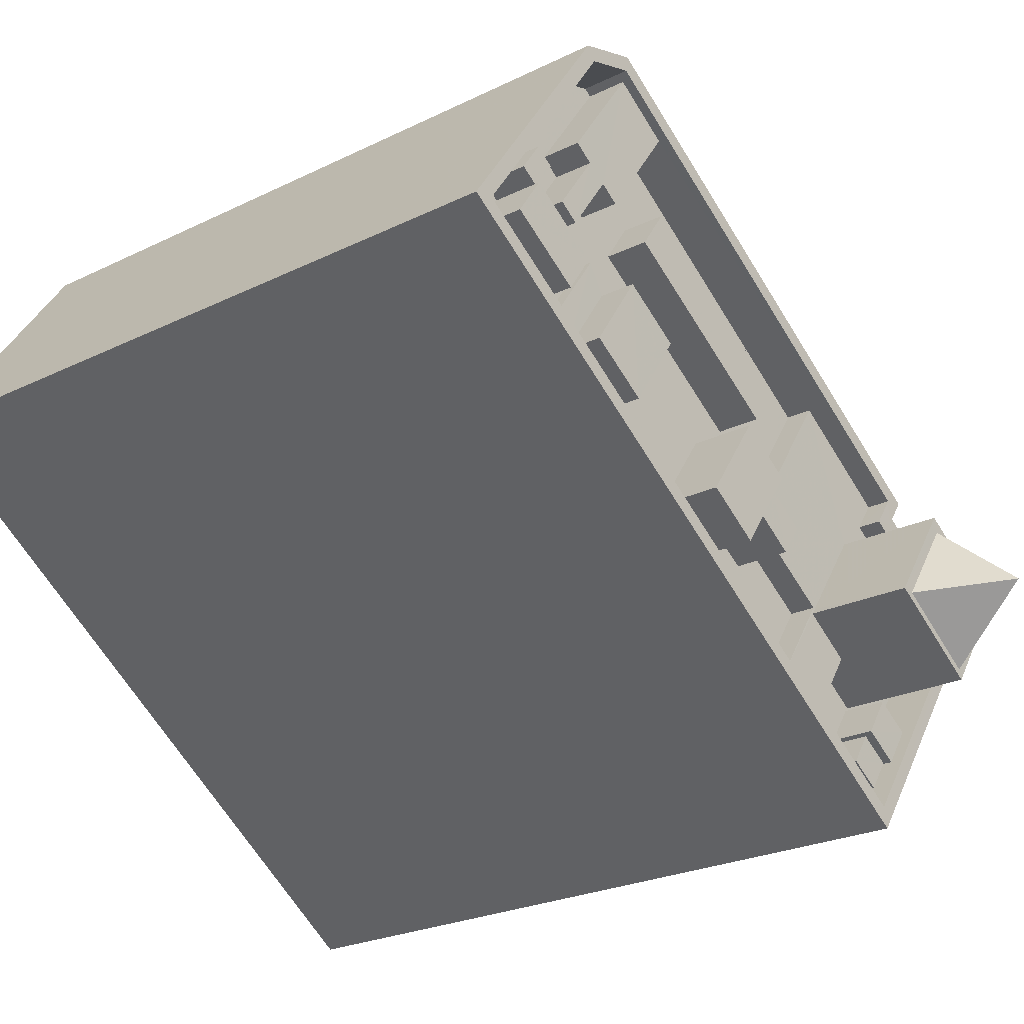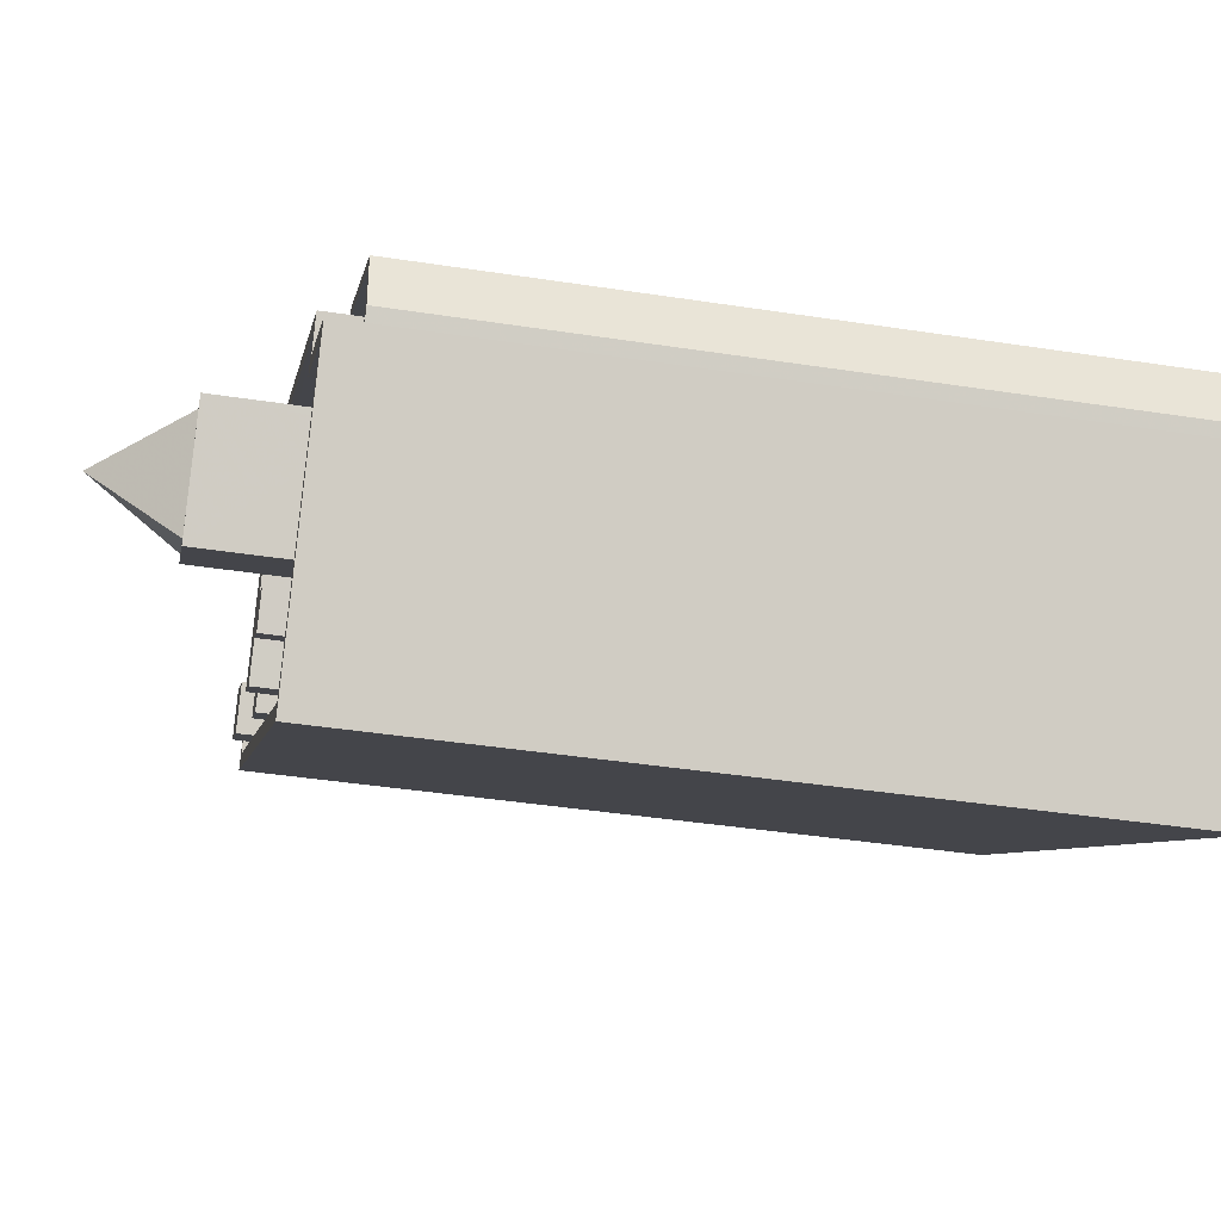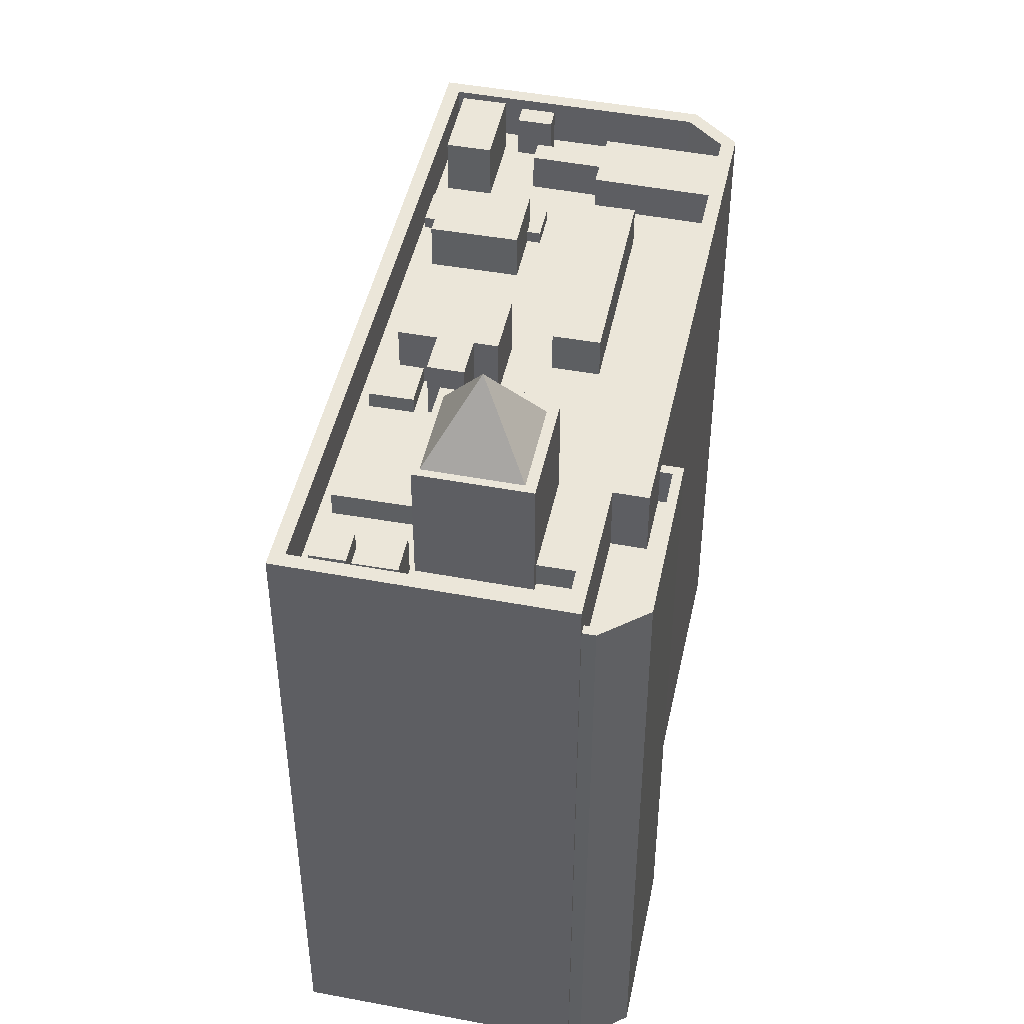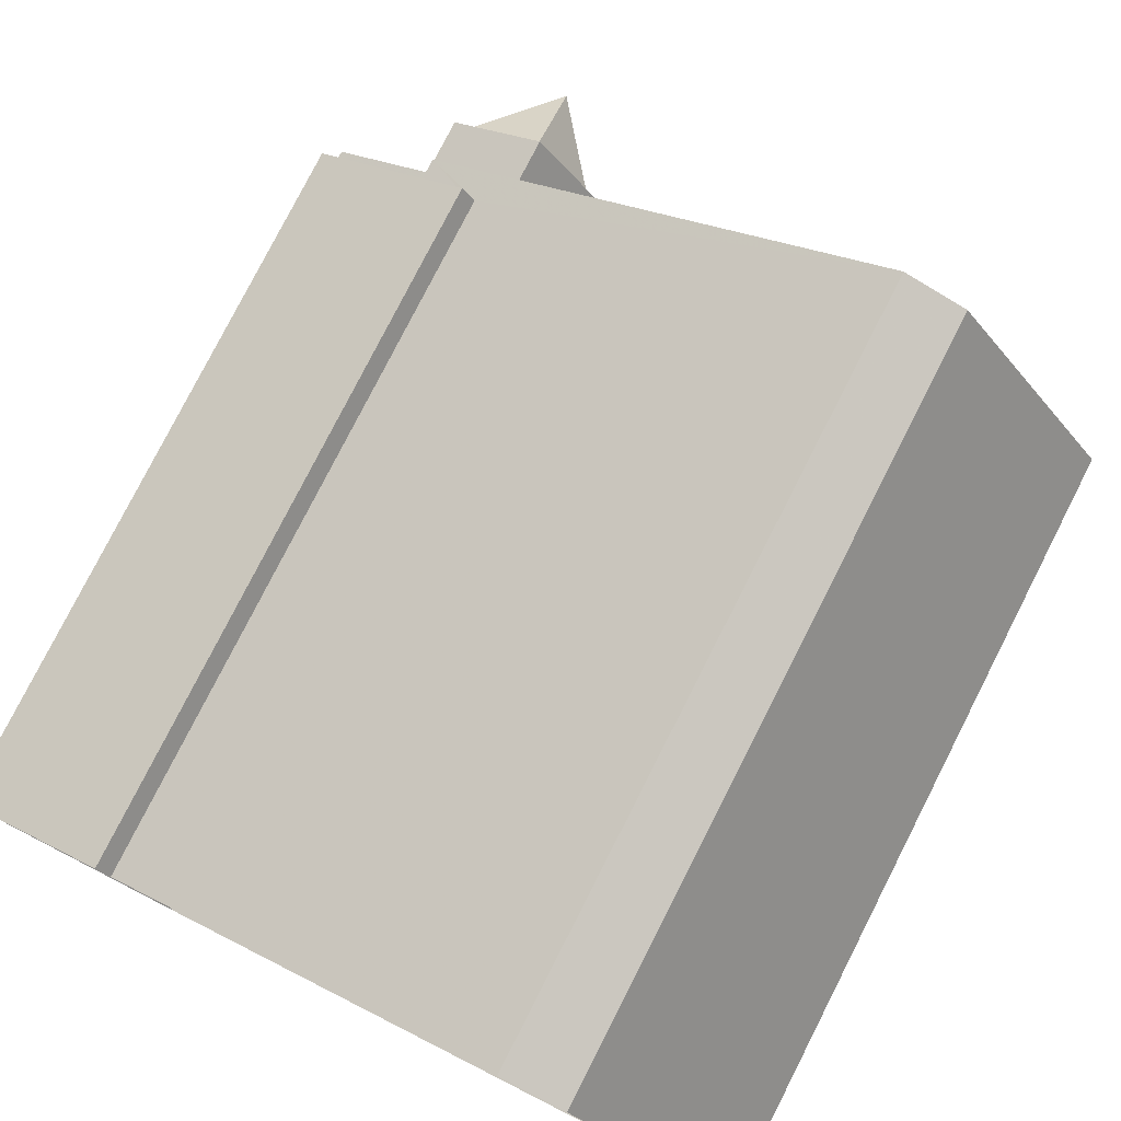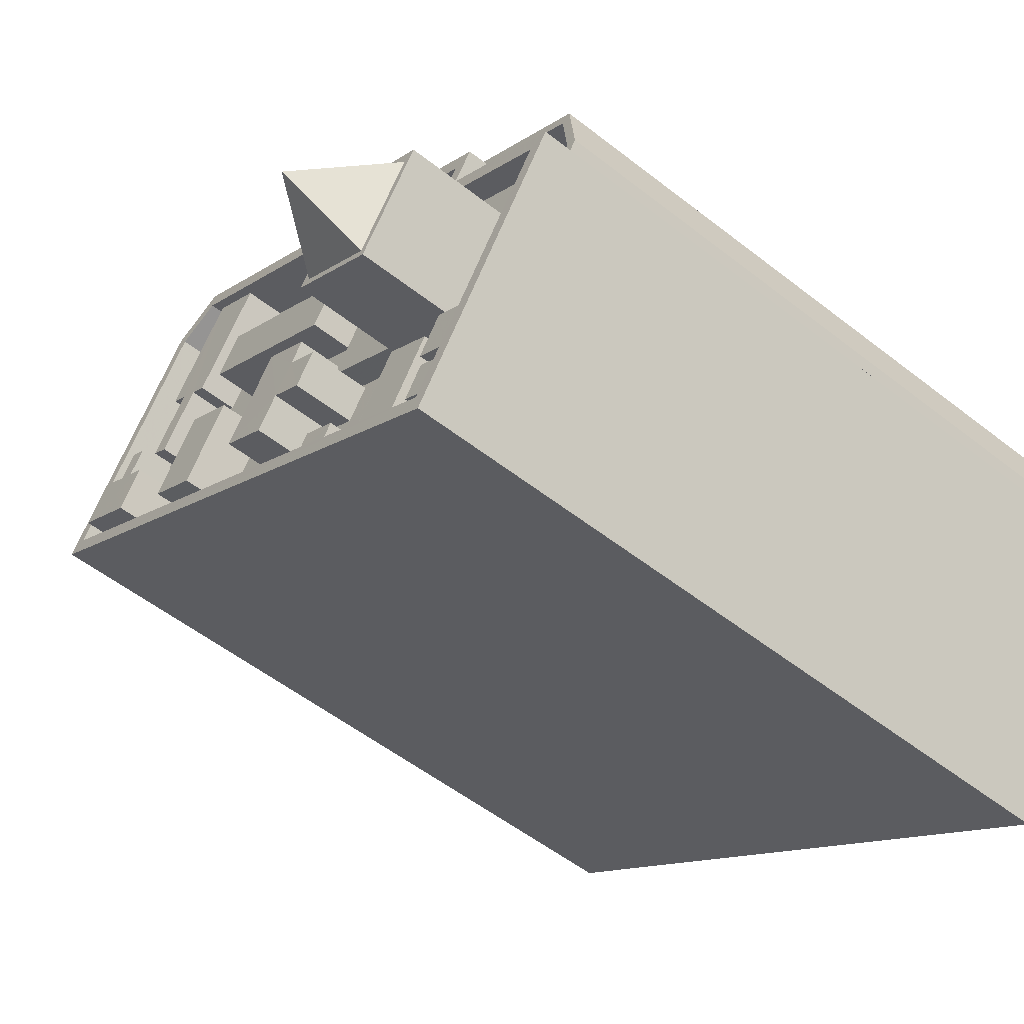
<metadata>
{"format":"obj","ext":"obj","renderer":"f3d","projection":"perspective","resolution":1024,"background":"white","views":[{"elev":-23.8,"azim":-50.4,"up":"+Y"},{"elev":-40.8,"azim":79.3,"up":"+Y"},{"elev":46.8,"azim":67.4,"up":"+Z"},{"elev":78.9,"azim":-153.0,"up":"+Y"},{"elev":-54.0,"azim":50.2,"up":"+Y"}]}
</metadata>
<code>
v -6832 -3.752e+04 42.78
v -6833 -3.752e+04 42.79
v -6833 -3.752e+04 40.29
v -6832 -3.752e+04 40.28
v -6833 -3.752e+04 40.29
v -6833 -3.752e+04 42.78
v -6842 -3.751e+04 40.29
v -6841 -3.751e+04 40.29
v -6841 -3.751e+04 42.79
v -6842 -3.751e+04 42.79
v -6832 -3.752e+04 0.1707
v -6832 -3.752e+04 0.1706
v -6832 -3.752e+04 42.78
v -6832 -3.752e+04 42.78
v -6832 -3.752e+04 0.1712
v -6832 -3.752e+04 42.79
v -6842 -3.751e+04 0.175
v -6842 -3.751e+04 42.79
v -6842 -3.751e+04 0.175
v -6842 -3.751e+04 42.79
v -6836 -3.752e+04 41.61
v -6833 -3.752e+04 42.79
v -6836 -3.752e+04 42.79
v -6833 -3.752e+04 41.61
v -6839 -3.752e+04 44.61
v -6839 -3.752e+04 40.29
v -6866 -3.75e+04 44.62
v -6866 -3.75e+04 0.1845
v -6880 -3.751e+04 0.1866
v -6870 -3.75e+04 44.62
v -6870 -3.75e+04 0.1855
v -6880 -3.751e+04 44.62
v -6840 -3.752e+04 40.29
v -6832 -3.752e+04 0.1706
v -6840 -3.752e+04 44.61
v -6832 -3.752e+04 44.6
v -6842 -3.754e+04 44.61
v -6842 -3.754e+04 0.1718
v -6843 -3.754e+04 44.61
v -6843 -3.754e+04 41.61
v -6878 -3.751e+04 41.62
v -6878 -3.751e+04 44.62
v -6875 -3.751e+04 41.62
v -6869 -3.75e+04 44.62
v -6872 -3.75e+04 41.62
v -6869 -3.75e+04 41.62
v -6878 -3.751e+04 41.62
v -6866 -3.75e+04 44.62
v -6866 -3.75e+04 41.62
v -6862 -3.75e+04 41.62
v -6846 -3.751e+04 41.61
v -6846 -3.751e+04 43.18
v -6862 -3.75e+04 44.04
v -6866 -3.75e+04 41.62
v -6866 -3.75e+04 44.04
v -6840 -3.752e+04 43.17
v -6840 -3.752e+04 44.61
v -6841 -3.752e+04 43.17
v -6841 -3.752e+04 44.61
v -6836 -3.752e+04 43.17
v -6833 -3.752e+04 44.61
v -6833 -3.752e+04 42.79
v -6836 -3.752e+04 42.79
v -6839 -3.753e+04 41.61
v -6842 -3.753e+04 41.61
v -6840 -3.753e+04 41.61
v -6835 -3.753e+04 41.61
v -6838 -3.752e+04 41.61
v -6838 -3.752e+04 43.17
v -6853 -3.752e+04 43.18
v -6853 -3.752e+04 41.61
v -6847 -3.752e+04 43.16
v -6847 -3.752e+04 41.61
v -6847 -3.752e+04 43.17
v -6847 -3.752e+04 43.16
v -6850 -3.752e+04 41.61
v -6850 -3.753e+04 41.61
v -6850 -3.753e+04 43.16
v -6850 -3.753e+04 41.61
v -6849 -3.753e+04 41.61
v -6847 -3.752e+04 41.61
v -6846 -3.753e+04 41.61
v -6844 -3.753e+04 43.16
v -6847 -3.753e+04 43.16
v -6844 -3.753e+04 41.61
v -6847 -3.753e+04 41.61
v -6847 -3.753e+04 41.61
v -6841 -3.753e+04 49.53
v -6841 -3.753e+04 49.53
v -6841 -3.753e+04 41.61
v -6847 -3.752e+04 49.53
v -6847 -3.752e+04 43.16
v -6846 -3.753e+04 49.53
v -6843 -3.752e+04 49.53
v -6843 -3.752e+04 43.17
v -6837 -3.752e+04 41.61
v -6837 -3.752e+04 49.53
v -6838 -3.752e+04 41.61
v -6841 -3.753e+04 41.61
v -6843 -3.753e+04 41.61
v -6843 -3.753e+04 44.24
v -6841 -3.753e+04 44.24
v -6841 -3.753e+04 41.61
v -6839 -3.753e+04 44.24
v -6839 -3.753e+04 41.61
v -6841 -3.753e+04 41.61
v -6841 -3.753e+04 44.24
v -6844 -3.753e+04 43.99
v -6843 -3.753e+04 43.99
v -6844 -3.753e+04 41.61
v -6844 -3.753e+04 41.61
v -6843 -3.753e+04 41.61
v -6841 -3.753e+04 43.99
v -6841 -3.753e+04 41.61
v -6843 -3.753e+04 43.99
v -6842 -3.753e+04 41.61
v -6843 -3.753e+04 41.61
v -6860 -3.752e+04 41.61
v -6860 -3.752e+04 42.67
v -6860 -3.752e+04 41.61
v -6860 -3.752e+04 42.67
v -6860 -3.752e+04 41.61
v -6853 -3.752e+04 42.67
v -6853 -3.752e+04 41.61
v -6856 -3.752e+04 41.61
v -6856 -3.752e+04 42.67
v -6855 -3.753e+04 42.67
v -6855 -3.753e+04 41.61
v -6853 -3.752e+04 41.61
v -6855 -3.753e+04 41.61
v -6857 -3.752e+04 45.4
v -6855 -3.752e+04 45.4
v -6855 -3.752e+04 41.61
v -6857 -3.752e+04 42.67
v -6852 -3.752e+04 45.4
v -6853 -3.752e+04 45.4
v -6853 -3.752e+04 41.61
v -6852 -3.752e+04 41.61
v -6860 -3.752e+04 41.61
v -6860 -3.752e+04 45.4
v -6856 -3.752e+04 45.4
v -6857 -3.752e+04 41.61
v -6856 -3.752e+04 41.61
v -6853 -3.752e+04 45.4
v -6853 -3.752e+04 41.61
v -6854 -3.752e+04 45.4
v -6854 -3.752e+04 41.61
v -6875 -3.751e+04 41.62
v -6875 -3.751e+04 44.32
v -6874 -3.751e+04 41.62
v -6874 -3.751e+04 44.32
v -6874 -3.751e+04 41.62
v -6873 -3.751e+04 44.32
v -6873 -3.751e+04 41.62
v -6873 -3.751e+04 41.62
v -6874 -3.751e+04 44.32
v -6874 -3.751e+04 41.62
v -6868 -3.751e+04 41.62
v -6868 -3.751e+04 44.04
v -6870 -3.751e+04 41.62
v -6870 -3.751e+04 44.04
v -6870 -3.751e+04 41.62
v -6872 -3.751e+04 41.62
v -6872 -3.751e+04 44.04
v -6871 -3.751e+04 41.62
v -6869 -3.75e+04 44.04
v -6869 -3.75e+04 41.62
v -6870 -3.75e+04 41.62
v -6870 -3.75e+04 44.04
v -6870 -3.75e+04 41.62
v -6867 -3.751e+04 44.04
v -6867 -3.751e+04 41.62
v -6867 -3.751e+04 41.62
v -6877 -3.751e+04 41.62
v -6875 -3.751e+04 45.26
v -6875 -3.751e+04 41.62
v -6877 -3.751e+04 45.26
v -6871 -3.751e+04 45.26
v -6871 -3.751e+04 41.62
v -6872 -3.751e+04 45.26
v -6872 -3.751e+04 41.62
v -6871 -3.752e+04 41.62
v -6871 -3.752e+04 42.4
v -6871 -3.752e+04 41.62
v -6867 -3.751e+04 42.4
v -6868 -3.751e+04 41.62
v -6867 -3.751e+04 41.62
v -6865 -3.751e+04 42.4
v -6865 -3.751e+04 41.62
v -6869 -3.752e+04 41.62
v -6869 -3.752e+04 41.62
v -6869 -3.752e+04 42.4
v -6869 -3.752e+04 41.62
v -6869 -3.752e+04 42.4
v -6865 -3.751e+04 41.62
v -6865 -3.751e+04 42.4
v -6869 -3.752e+04 42.4
v -6869 -3.752e+04 44.58
v -6866 -3.751e+04 44.58
v -6866 -3.751e+04 42.4
v -6863 -3.751e+04 41.62
v -6863 -3.751e+04 44.58
v -6863 -3.751e+04 41.62
v -6866 -3.752e+04 44.58
v -6866 -3.752e+04 41.62
v -6864 -3.751e+04 41.62
v -6864 -3.751e+04 44.27
v -6863 -3.751e+04 44.27
v -6863 -3.751e+04 41.62
v -6852 -3.751e+04 44.26
v -6852 -3.751e+04 41.61
v -6854 -3.751e+04 41.61
v -6854 -3.751e+04 44.26
v -6838 -3.752e+04 49.53
v -6846 -3.752e+04 49.53
v -6843 -3.752e+04 49.53
v -6841 -3.753e+04 49.53
v -6846 -3.752e+04 49.53
v -6841 -3.753e+04 49.53
v -6838 -3.752e+04 49.53
v -6838 -3.752e+04 49.53
v -6842 -3.752e+04 54.4
f 28 29 31
f 17 38 29
f 11 34 38
f 19 15 17
f 29 28 17
f 15 12 11
f 17 11 38
f 15 11 17
f 1 2 3
f 4 1 3
f 5 1 4
f 5 6 1
f 7 8 9
f 10 7 9
f 2 8 3
f 2 9 8
f 11 12 13
f 14 11 13
f 15 13 12
f 15 16 13
f 17 18 19
f 17 20 18
f 16 15 19
f 18 16 19
f 21 22 23
f 21 24 22
f 10 25 26
f 25 20 27
f 27 20 28
f 7 10 26
f 28 20 17
f 25 10 20
f 29 30 31
f 29 32 30
f 27 28 31
f 30 27 31
f 5 33 6
f 11 14 34
f 33 35 6
f 34 14 36
f 6 35 36
f 14 6 36
f 36 37 38
f 34 36 38
f 37 29 38
f 37 32 29
f 33 26 25
f 35 33 25
f 39 40 41
f 42 39 41
f 43 44 42
f 45 46 44
f 42 41 47
f 45 44 43
f 43 42 47
f 48 46 49
f 48 44 46
f 50 51 52
f 53 50 52
f 49 54 55
f 52 56 57
f 55 53 48
f 49 55 48
f 48 53 57
f 53 52 57
f 57 56 58
f 59 57 58
f 59 58 60
f 59 60 61
f 60 62 61
f 60 63 62
f 39 61 64
f 40 39 65
f 61 62 22
f 65 39 66
f 67 22 24
f 66 39 64
f 64 61 67
f 61 22 67
f 63 60 23
f 21 23 68
f 68 23 69
f 23 60 69
f 70 71 72
f 71 73 72
f 74 70 72
f 75 74 72
f 71 70 76
f 76 52 51
f 76 70 52
f 77 78 79
f 78 72 80
f 79 78 80
f 72 73 81
f 80 72 81
f 82 83 84
f 85 83 82
f 84 86 87
f 82 84 87
f 77 86 84
f 78 77 84
f 88 89 90
f 91 92 93
f 89 93 83
f 90 83 85
f 93 92 83
f 89 83 90
f 94 74 91
f 91 74 92
f 94 95 74
f 92 74 75
f 95 94 69
f 68 69 96
f 96 69 97
f 69 94 97
f 97 88 98
f 96 97 98
f 88 90 99
f 98 88 99
f 100 101 102
f 103 100 102
f 103 102 104
f 105 103 104
f 106 104 107
f 106 105 104
f 100 106 107
f 101 100 107
f 108 109 110
f 108 110 111
f 109 112 110
f 113 112 109
f 113 114 112
f 113 115 116
f 113 116 114
f 115 117 116
f 111 117 115
f 108 111 115
f 118 119 120
f 119 121 120
f 121 122 120
f 123 124 125
f 126 123 125
f 123 127 128
f 124 123 129
f 127 130 128
f 129 123 128
f 118 130 127
f 119 118 127
f 131 126 132
f 132 126 133
f 131 134 126
f 133 126 125
f 135 136 137
f 138 135 137
f 136 132 133
f 137 136 133
f 134 131 121
f 122 121 139
f 139 121 140
f 121 131 140
f 140 141 142
f 140 142 139
f 141 143 142
f 143 144 145
f 143 141 144
f 144 146 147
f 145 144 147
f 147 146 135
f 138 147 135
f 148 149 150
f 149 151 150
f 151 152 150
f 152 151 153
f 154 152 153
f 154 153 155
f 153 156 155
f 156 157 155
f 148 157 156
f 149 148 156
f 158 159 160
f 159 161 160
f 161 162 160
f 163 162 161
f 164 163 161
f 163 164 165
f 164 166 165
f 166 167 165
f 168 167 166
f 169 168 166
f 168 169 170
f 170 55 54
f 170 169 55
f 53 171 172
f 53 172 50
f 171 173 172
f 158 173 171
f 159 158 171
f 174 175 176
f 174 177 175
f 176 178 179
f 176 175 178
f 178 180 181
f 179 178 181
f 180 177 174
f 181 180 174
f 182 183 184
f 183 185 186
f 184 183 186
f 185 187 186
f 188 187 185
f 188 189 187
f 190 191 192
f 191 193 194
f 192 191 194
f 195 189 188
f 196 195 188
f 182 190 192
f 183 182 192
f 197 198 199
f 200 197 199
f 200 199 196
f 195 196 201
f 201 196 202
f 196 199 202
f 201 202 203
f 202 204 203
f 204 205 203
f 198 194 204
f 204 194 205
f 198 197 194
f 205 194 193
f 206 207 208
f 209 206 208
f 210 209 208
f 210 211 209
f 212 210 213
f 212 211 210
f 206 212 213
f 207 206 213
f 33 5 3
f 5 4 3
f 26 33 3
f 7 26 8
f 8 26 3
f 6 14 1
f 10 9 20
f 18 20 9
f 14 13 1
f 16 18 9
f 13 16 2
f 1 13 2
f 9 2 16
f 23 62 63
f 23 22 62
f 39 32 37
f 39 42 32
f 105 64 99
f 64 105 66
f 66 105 106
f 90 85 103
f 105 99 90
f 103 85 82
f 103 82 100
f 105 90 103
f 64 98 99
f 64 67 98
f 114 106 100
f 114 66 106
f 66 114 65
f 100 82 112
f 65 114 116
f 112 82 87
f 112 87 110
f 114 100 112
f 125 137 133
f 137 81 138
f 80 81 137
f 129 80 124
f 137 125 124
f 124 80 137
f 174 47 41
f 40 65 117
f 41 40 190
f 181 174 41
f 184 181 182
f 191 118 120
f 111 110 87
f 118 191 190
f 117 65 116
f 182 41 190
f 130 79 128
f 130 77 79
f 86 111 87
f 40 86 77
f 40 117 111
f 118 40 130
f 190 40 118
f 181 41 182
f 40 77 130
f 40 111 86
f 165 167 168
f 154 155 165
f 152 45 43
f 152 43 150
f 170 45 168
f 154 45 152
f 168 154 165
f 168 45 154
f 184 186 179
f 184 179 181
f 47 174 176
f 162 186 160
f 47 148 43
f 155 163 165
f 43 148 150
f 176 179 157
f 179 162 163
f 157 163 155
f 148 176 157
f 186 162 179
f 148 47 176
f 179 163 157
f 128 79 80
f 129 128 80
f 172 209 50
f 50 211 51
f 211 76 51
f 172 206 209
f 211 212 76
f 50 209 211
f 142 203 139
f 122 139 120
f 205 191 120
f 205 193 191
f 139 203 205
f 139 205 120
f 147 138 71
f 81 73 138
f 145 147 71
f 142 201 203
f 143 201 142
f 212 143 145
f 76 145 71
f 138 73 71
f 187 160 186
f 212 206 201
f 212 145 76
f 172 173 206
f 189 195 201
f 158 160 173
f 206 187 189
f 212 201 143
f 173 160 187
f 206 189 201
f 173 187 206
f 45 170 46
f 46 54 49
f 46 170 54
f 98 67 96
f 67 24 96
f 96 21 68
f 96 24 21
f 42 30 32
f 42 44 30
f 59 35 57
f 35 25 57
f 44 48 30
f 57 25 27
f 48 57 27
f 30 48 27
f 35 61 36
f 35 59 61
f 61 37 36
f 61 39 37
f 74 95 70
f 70 95 52
f 56 52 58
f 58 95 69
f 58 69 60
f 52 95 58
f 84 83 92
f 84 92 78
f 92 72 78
f 92 75 72
f 89 88 214
f 93 215 91
f 216 94 91
f 88 97 214
f 97 94 216
f 217 218 215
f 219 218 217
f 97 220 214
f 221 220 216
f 218 216 91
f 215 218 91
f 216 220 97
f 221 214 220
f 214 219 89
f 89 217 93
f 93 217 215
f 219 214 221
f 219 217 89
f 219 221 222
f 218 219 222
f 216 218 222
f 221 216 222
f 104 102 101
f 107 104 101
f 108 113 109
f 108 115 113
f 121 119 134
f 126 134 123
f 123 134 127
f 134 119 127
f 132 136 146
f 131 132 140
f 136 135 146
f 140 132 141
f 141 146 144
f 132 146 141
f 149 153 151
f 149 156 153
f 164 161 166
f 169 166 55
f 159 171 53
f 161 159 166
f 55 159 53
f 166 159 55
f 177 178 175
f 177 180 178
f 194 197 192
f 192 197 183
f 188 185 200
f 196 188 200
f 197 185 183
f 200 185 197
f 204 202 199
f 198 204 199
f 207 210 208
f 207 213 210

</code>
